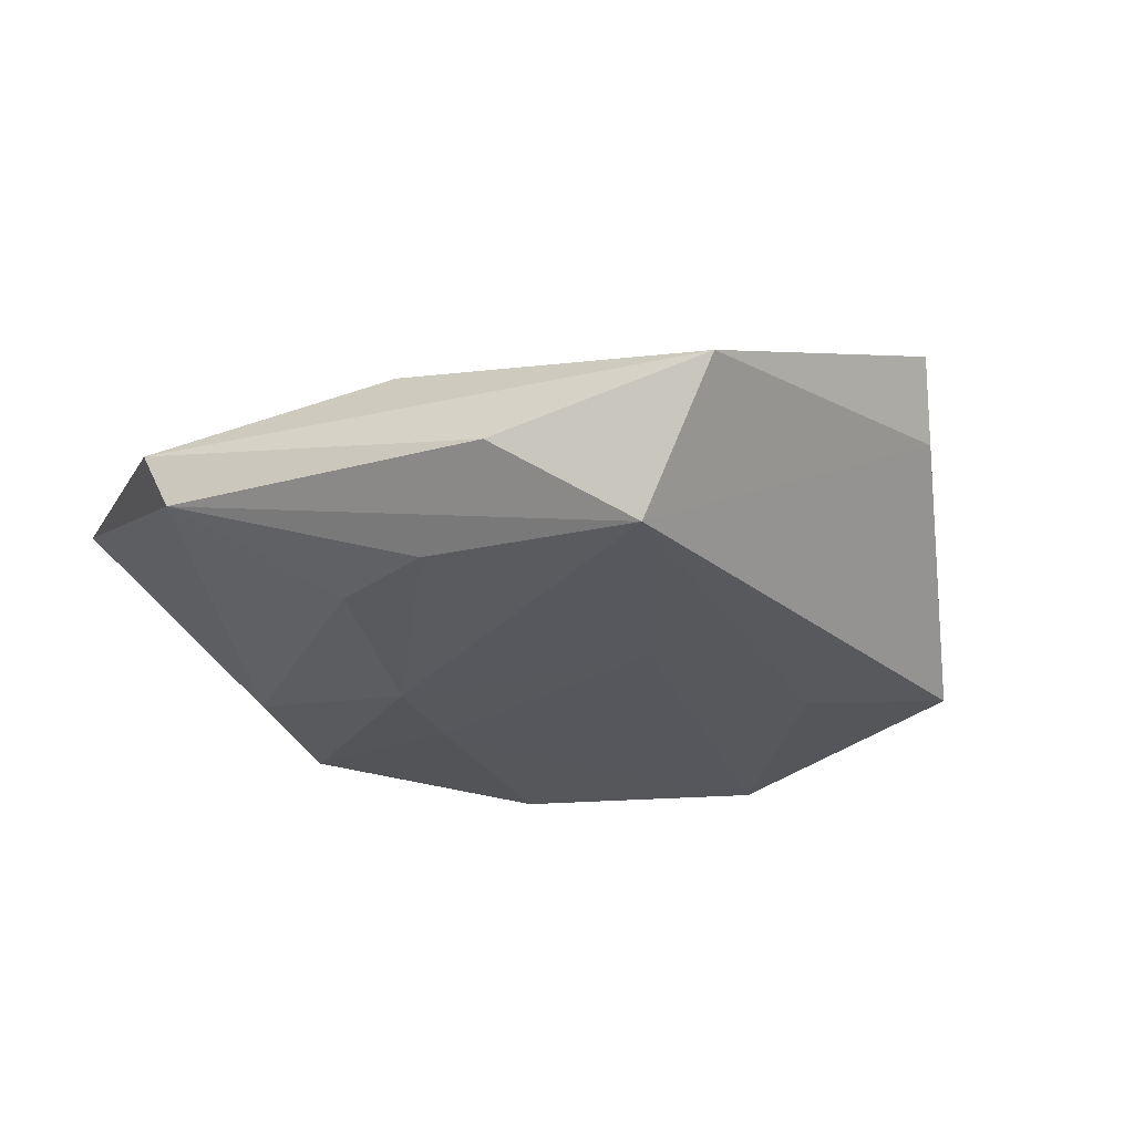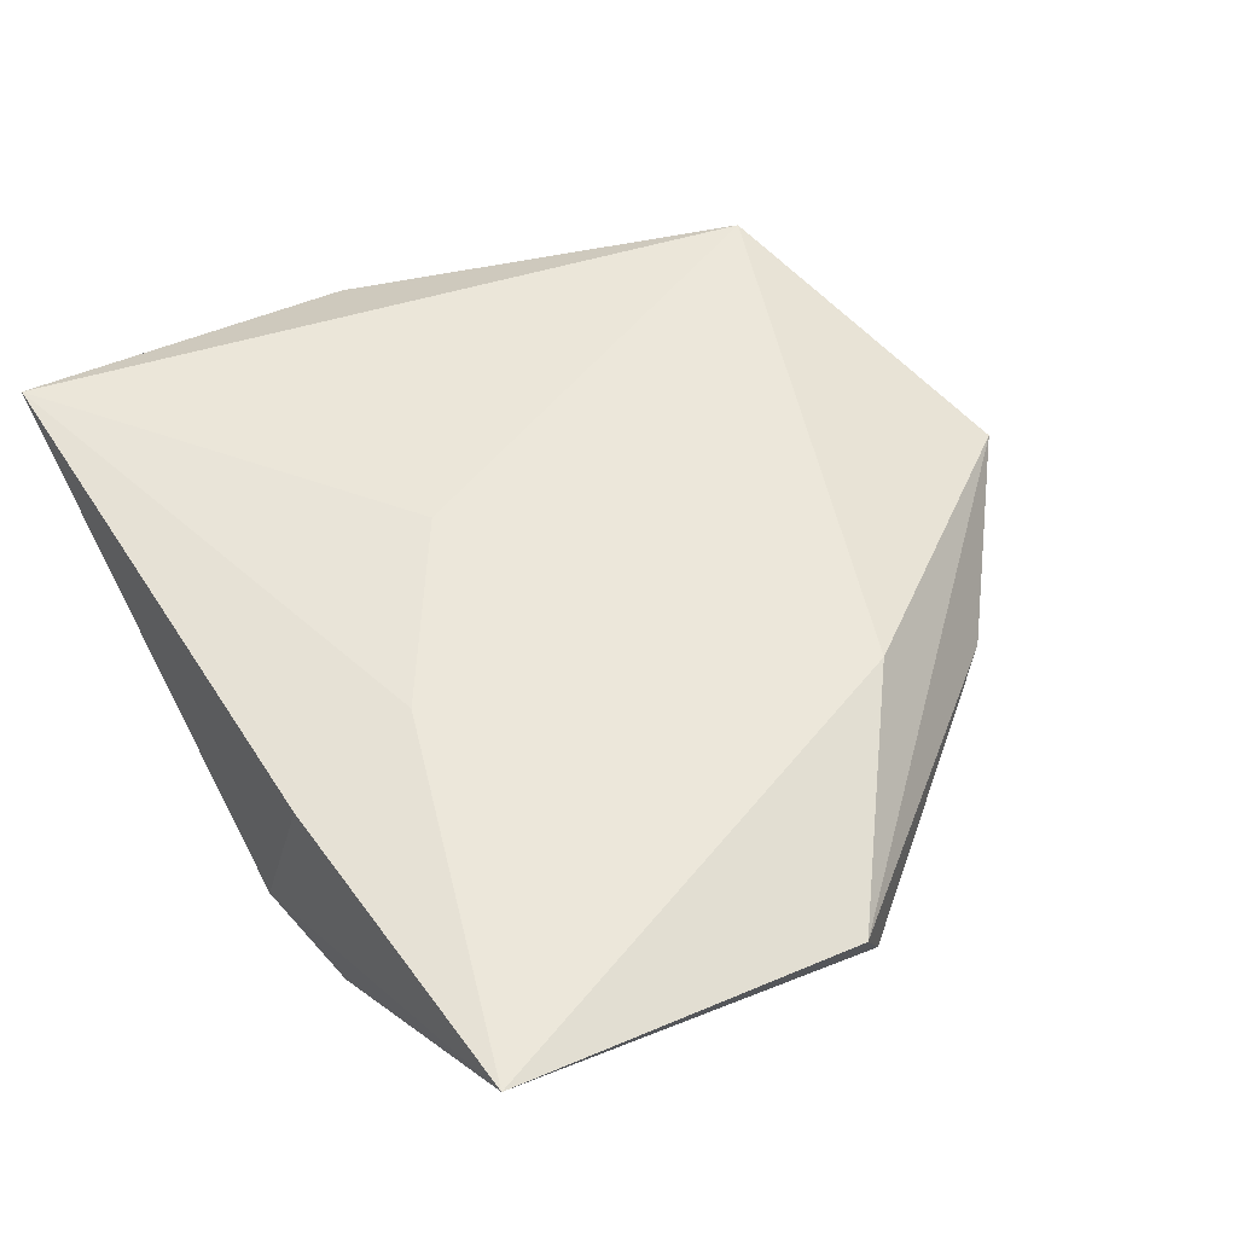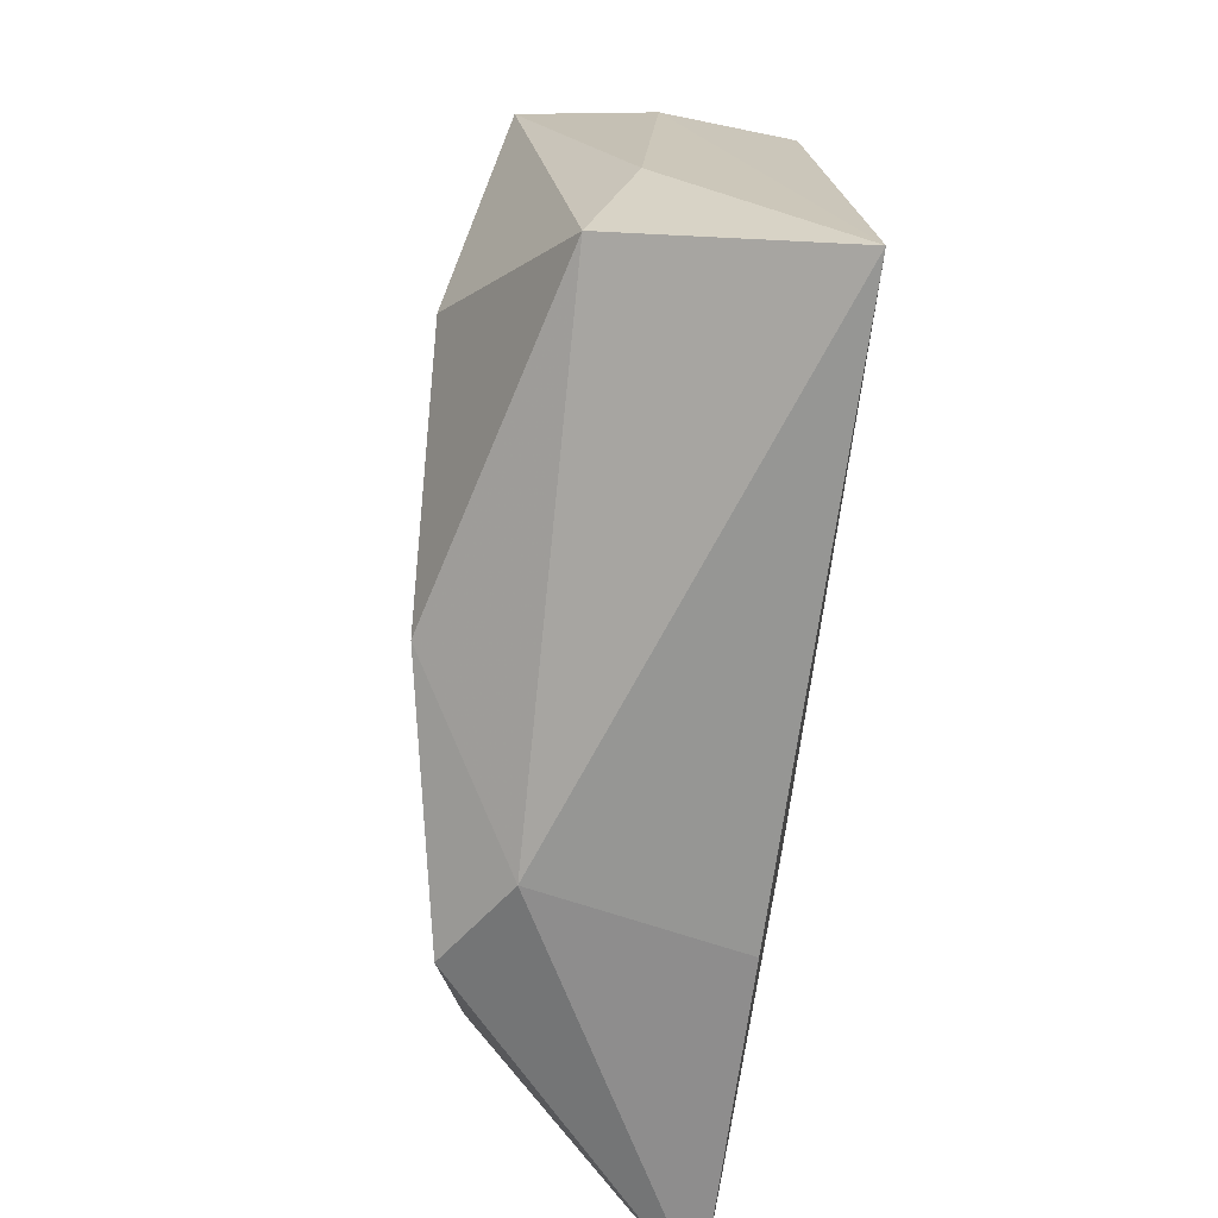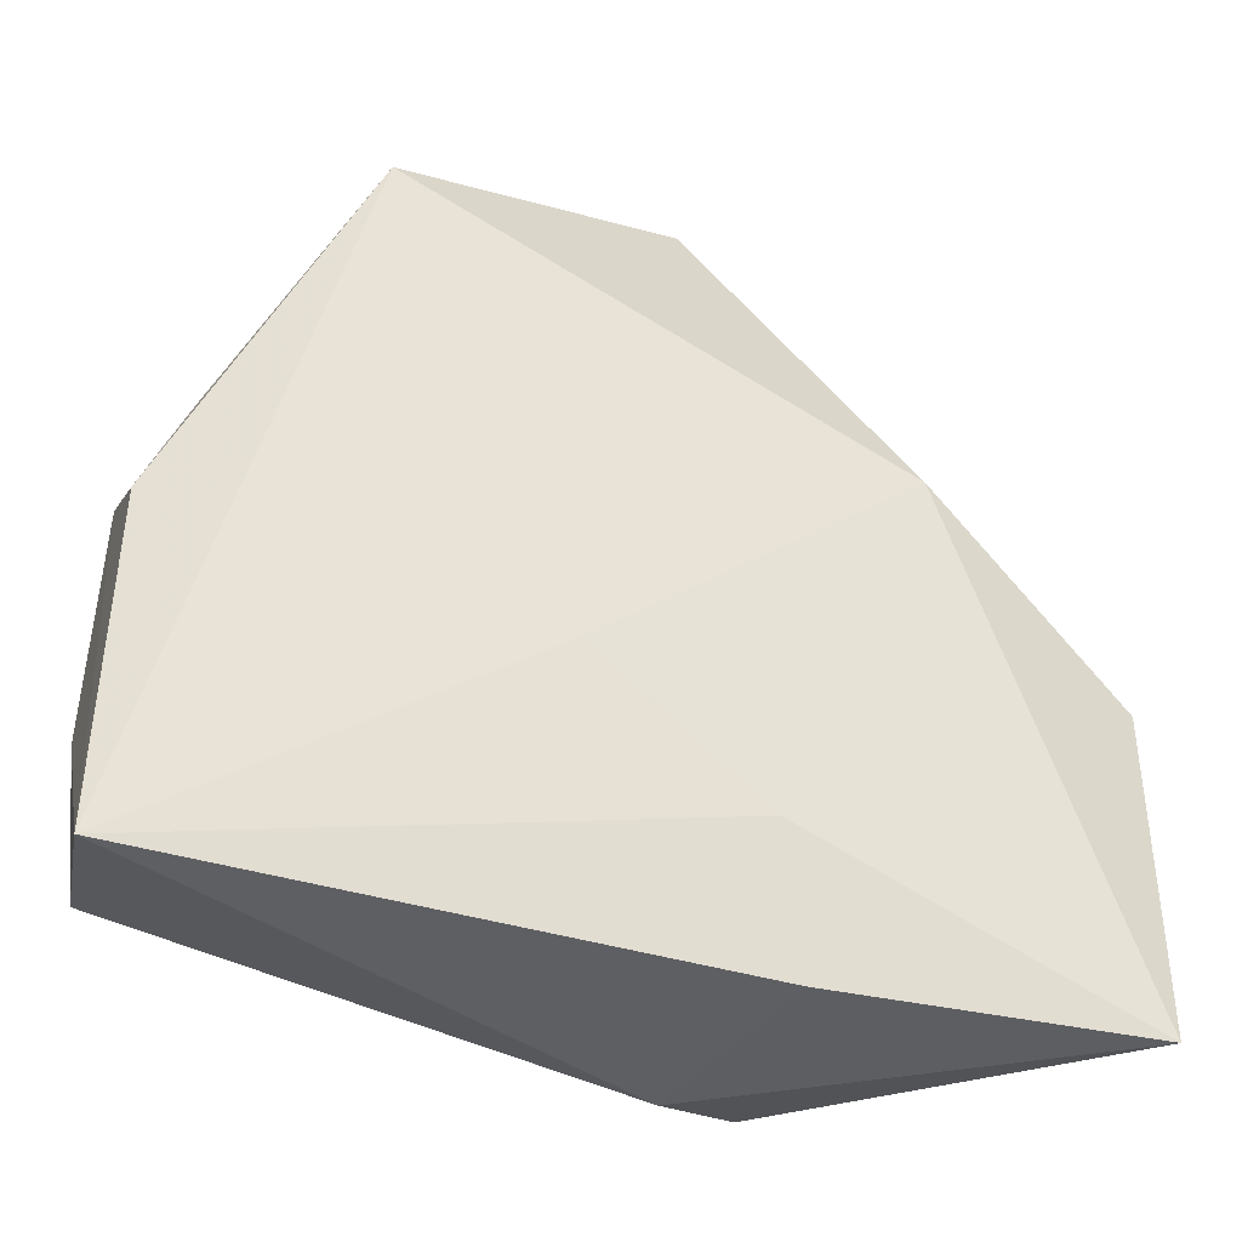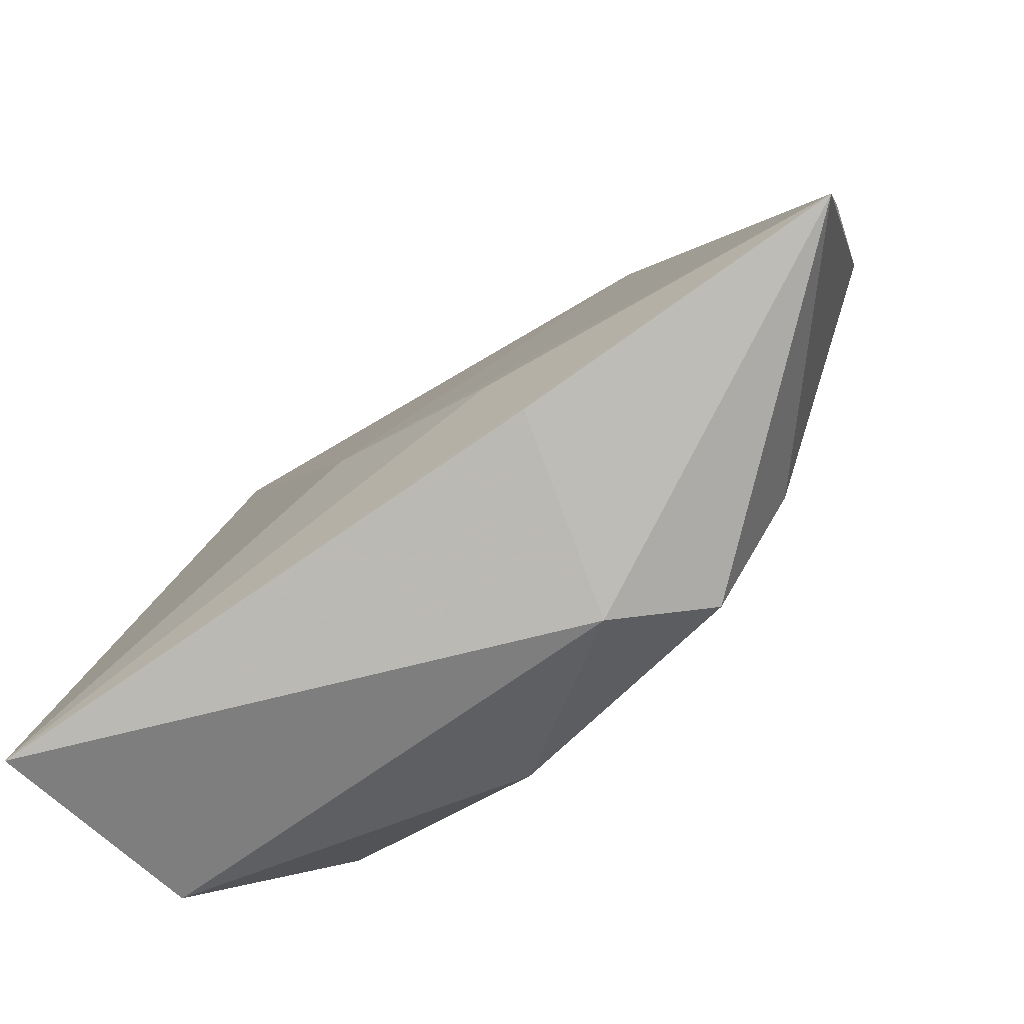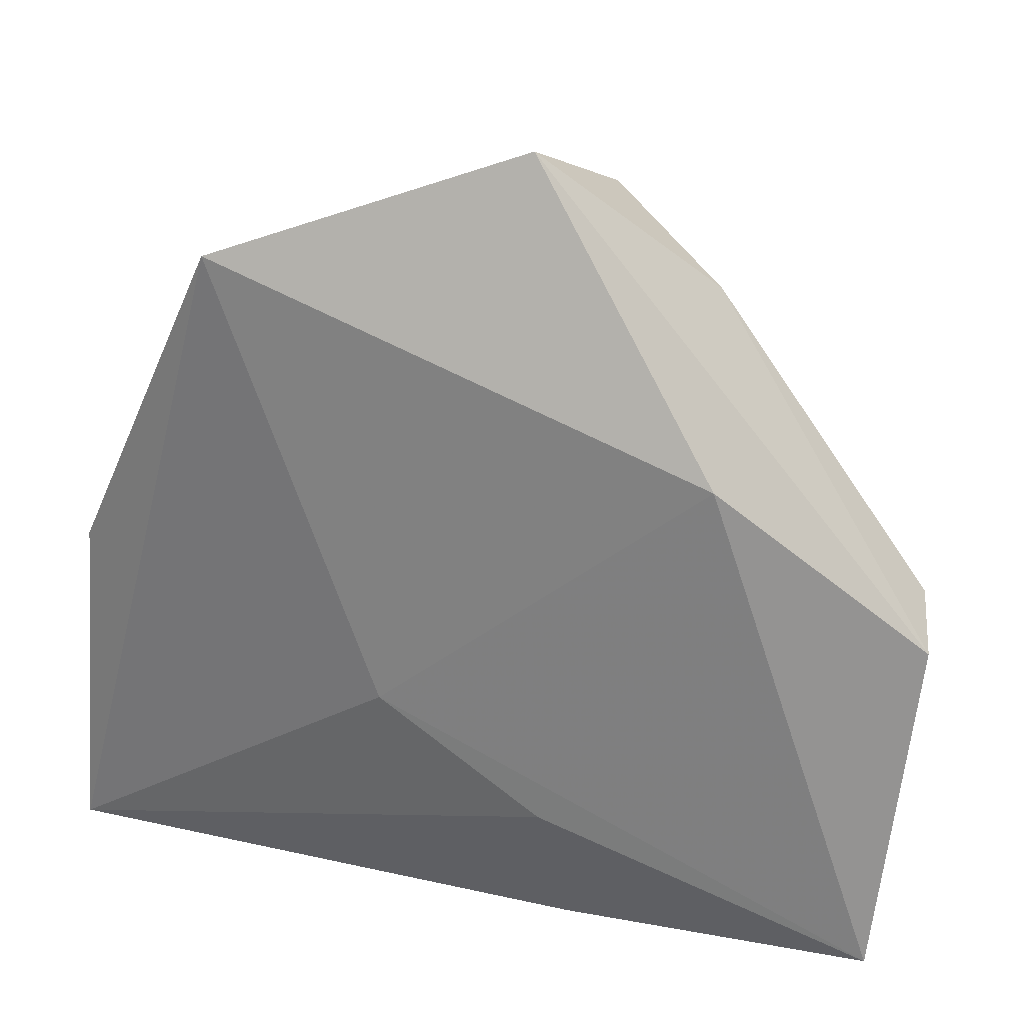
<metadata>
{"format":"obj","ext":"obj","renderer":"f3d","projection":"perspective","resolution":1024,"background":"white","views":[{"elev":-22.7,"azim":156.1,"up":"+Z"},{"elev":51.9,"azim":56.8,"up":"+Z"},{"elev":-67.2,"azim":-95.3,"up":"+Y"},{"elev":-36.4,"azim":-18.6,"up":"+Y"},{"elev":-79.7,"azim":37.0,"up":"+Y"},{"elev":30.0,"azim":19.7,"up":"+Y"}]}
</metadata>
<code>
v 0.0001127 0.01592 -0.01273
v 0.02585 -0.02028 -0.009844
v -0.03274 0.01381 -0.01183
v -0.01855 0.01179 -0.01337
v 0.007778 0.04455 0.003062
v -0.0238 -0.0101 -0.01578
v 0.02617 0.01821 0.00901
v 0.04268 -0.02864 0.009016
v 0.01154 -0.01775 0.01205
v 0.008948 -0.03136 -0.006902
v 0.04327 0.005861 -0.001621
v -0.03652 -0.029 0.01224
v 0.02313 0.03195 -0.002496
v -0.03535 0.007357 -0.001178
v -0.03421 -0.02334 -0.006468
v -0.0354 0.002034 0.008769
v 0.01678 -0.02898 -0.0121
v 0.01713 -0.003305 -0.01295
v -0.03598 -0.01263 -0.002724
v 0.02418 0.0204 -0.008938
v 0.01116 0.03741 -0.0101
v -0.01912 0.03503 0.01278
v 0.04501 0.003028 0.004198
v -0.02133 0.03154 0.005724
v 0.01031 -0.009663 -0.01386
v -0.03117 0.01298 0.00617
v 0.02743 0.009438 -0.009263
v -0.003602 -0.006803 0.01339
v 0.01385 -0.02978 0.01002
v -0.004662 -0.02314 -0.01551
f 12 22 16
f 24 5 21
f 22 5 24
f 21 18 1
f 22 12 28
f 11 21 13
f 21 5 13
f 7 5 22
f 7 28 8
f 22 28 7
f 16 22 26
f 3 24 21
f 22 24 3
f 20 18 21
f 20 27 18
f 20 21 11
f 11 27 20
f 11 8 2
f 8 17 2
f 2 27 11
f 18 27 2
f 2 17 18
f 9 12 8
f 8 28 9
f 9 28 12
f 23 8 11
f 23 7 8
f 11 13 23
f 23 13 5
f 5 7 23
f 6 3 4
f 4 3 21
f 4 1 6
f 21 1 4
f 14 26 22
f 22 3 14
f 16 26 14
f 14 3 19
f 14 12 16
f 14 19 12
f 18 17 25
f 17 30 25
f 25 1 18
f 6 1 25
f 25 30 6
f 6 30 15
f 12 19 15
f 15 3 6
f 19 3 15
f 8 12 29
f 10 30 17
f 10 15 30
f 12 15 10
f 10 29 12
f 10 17 8
f 8 29 10

</code>
